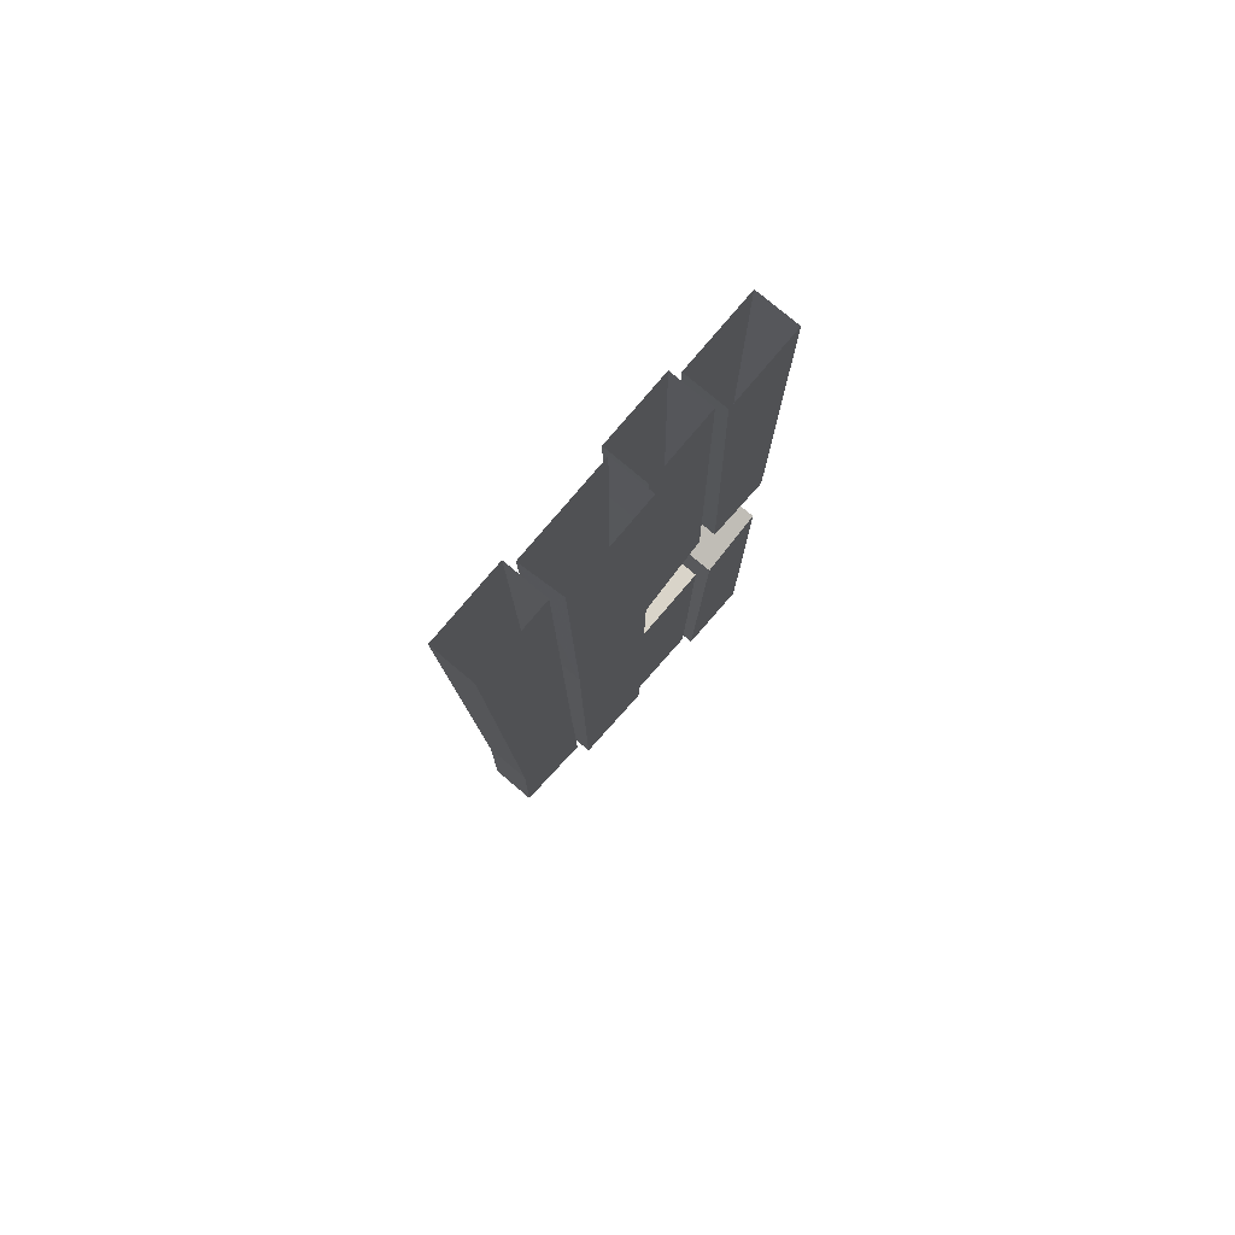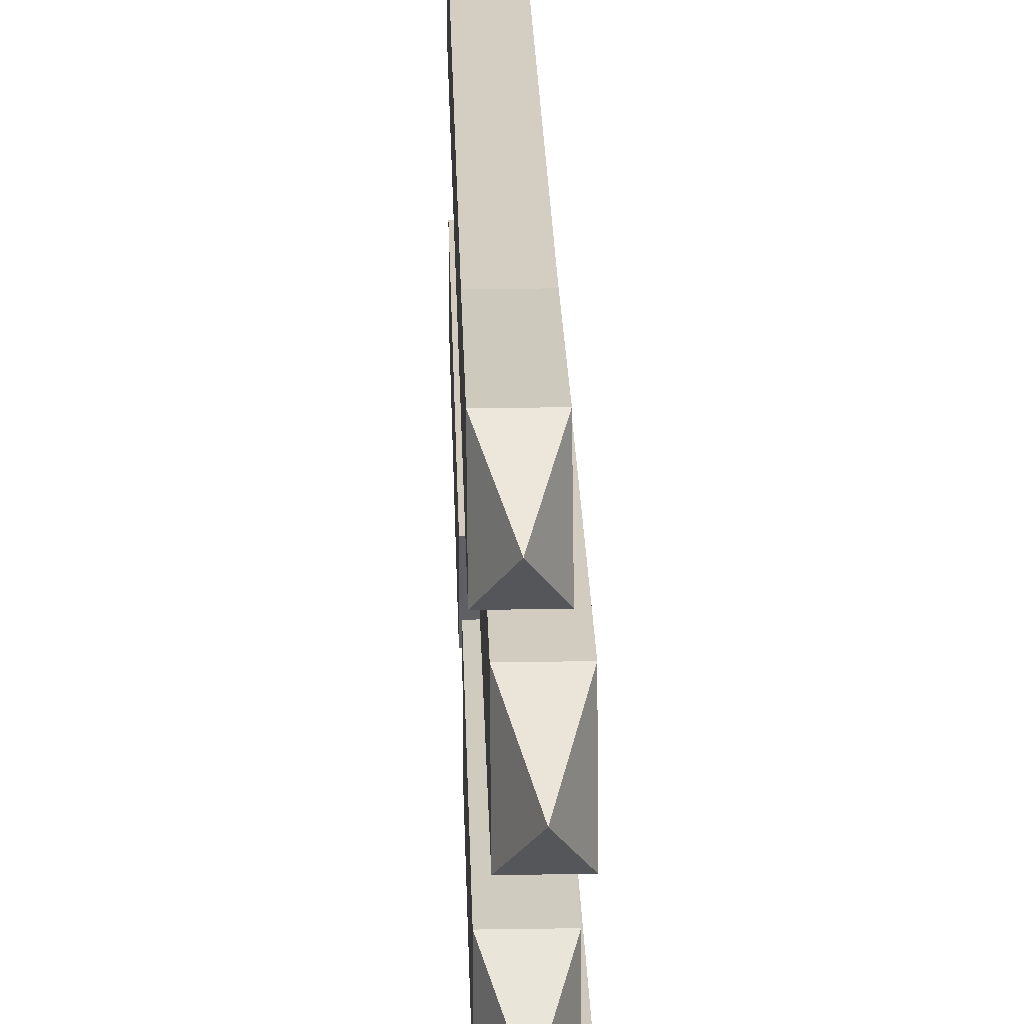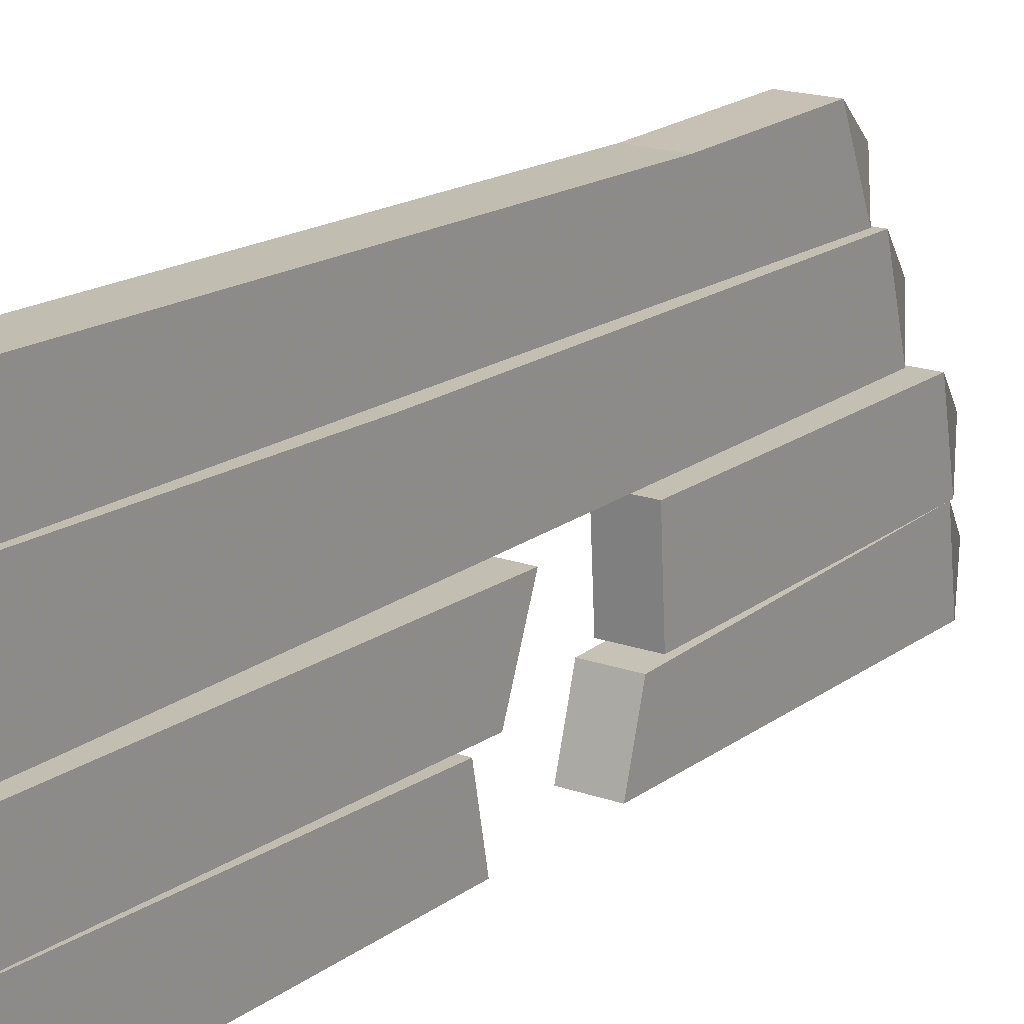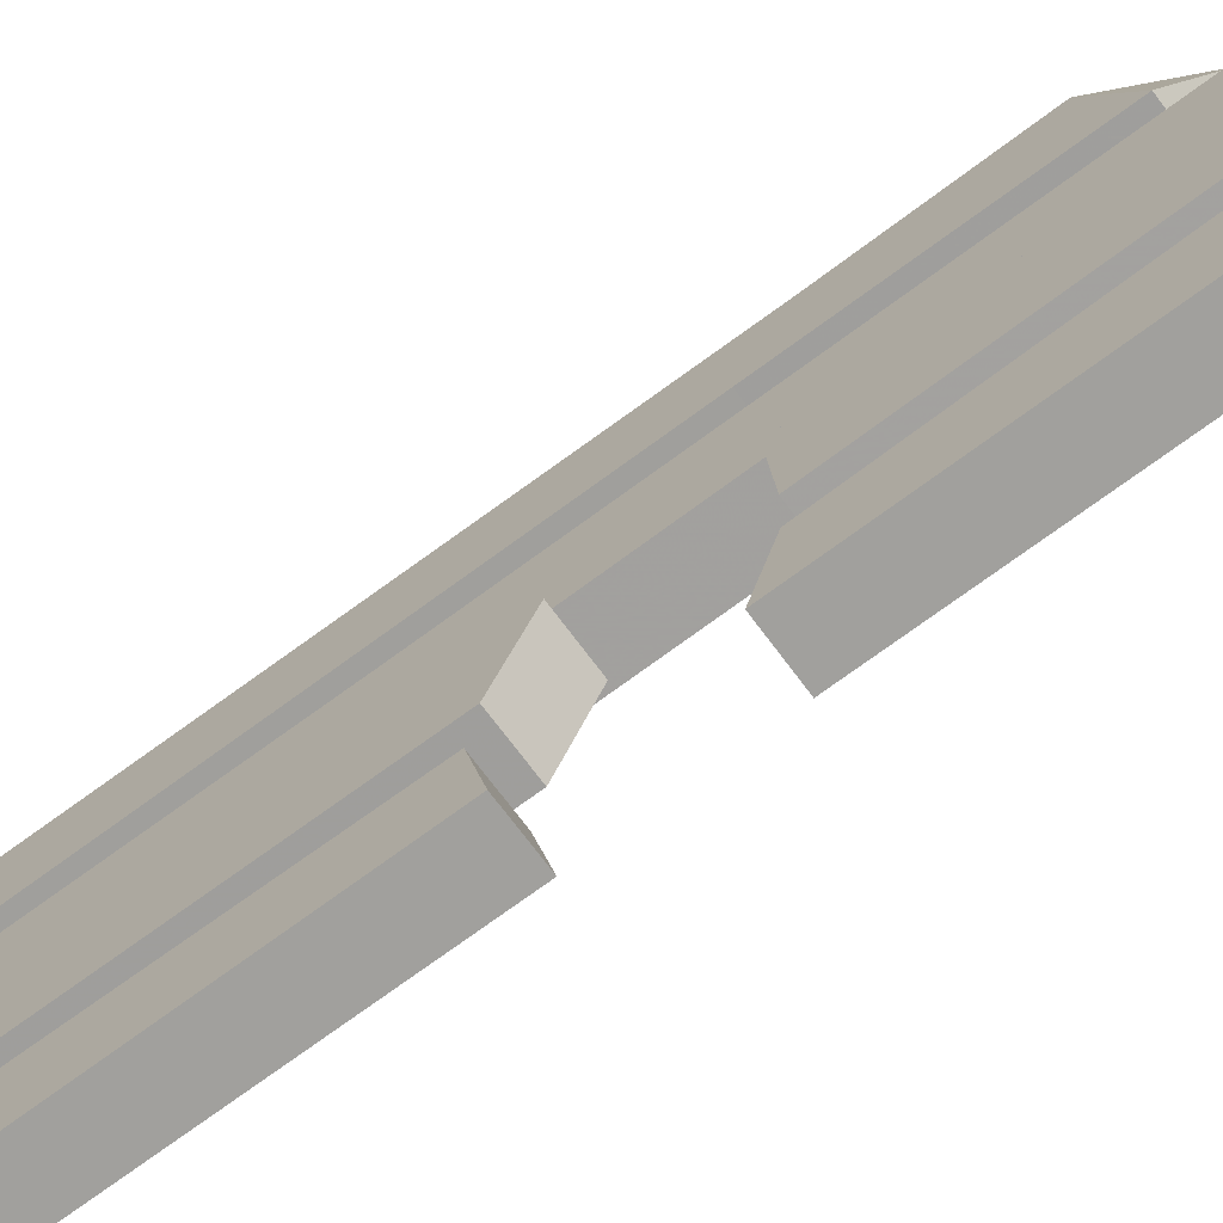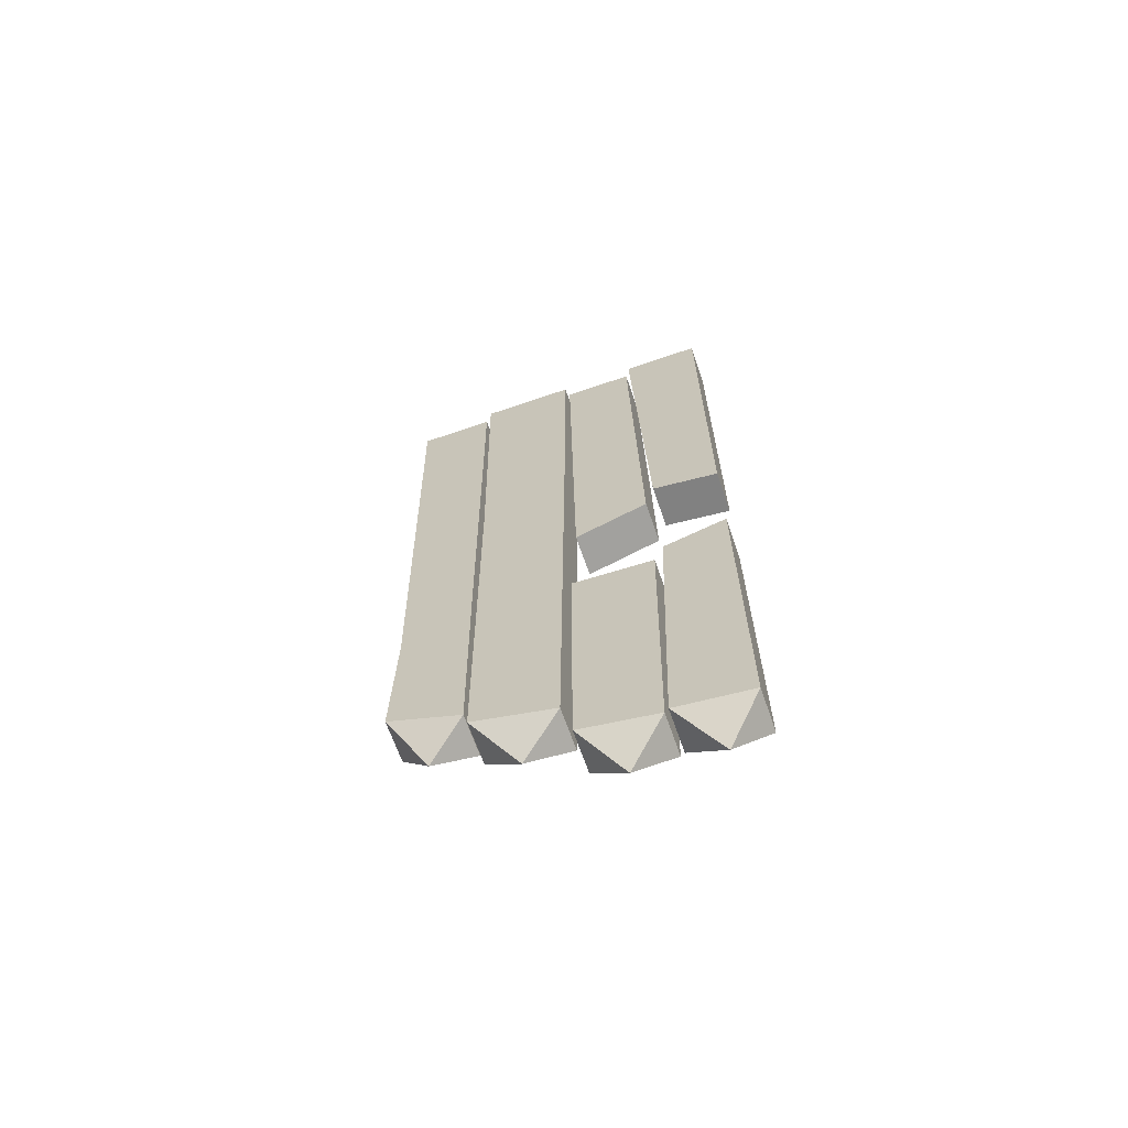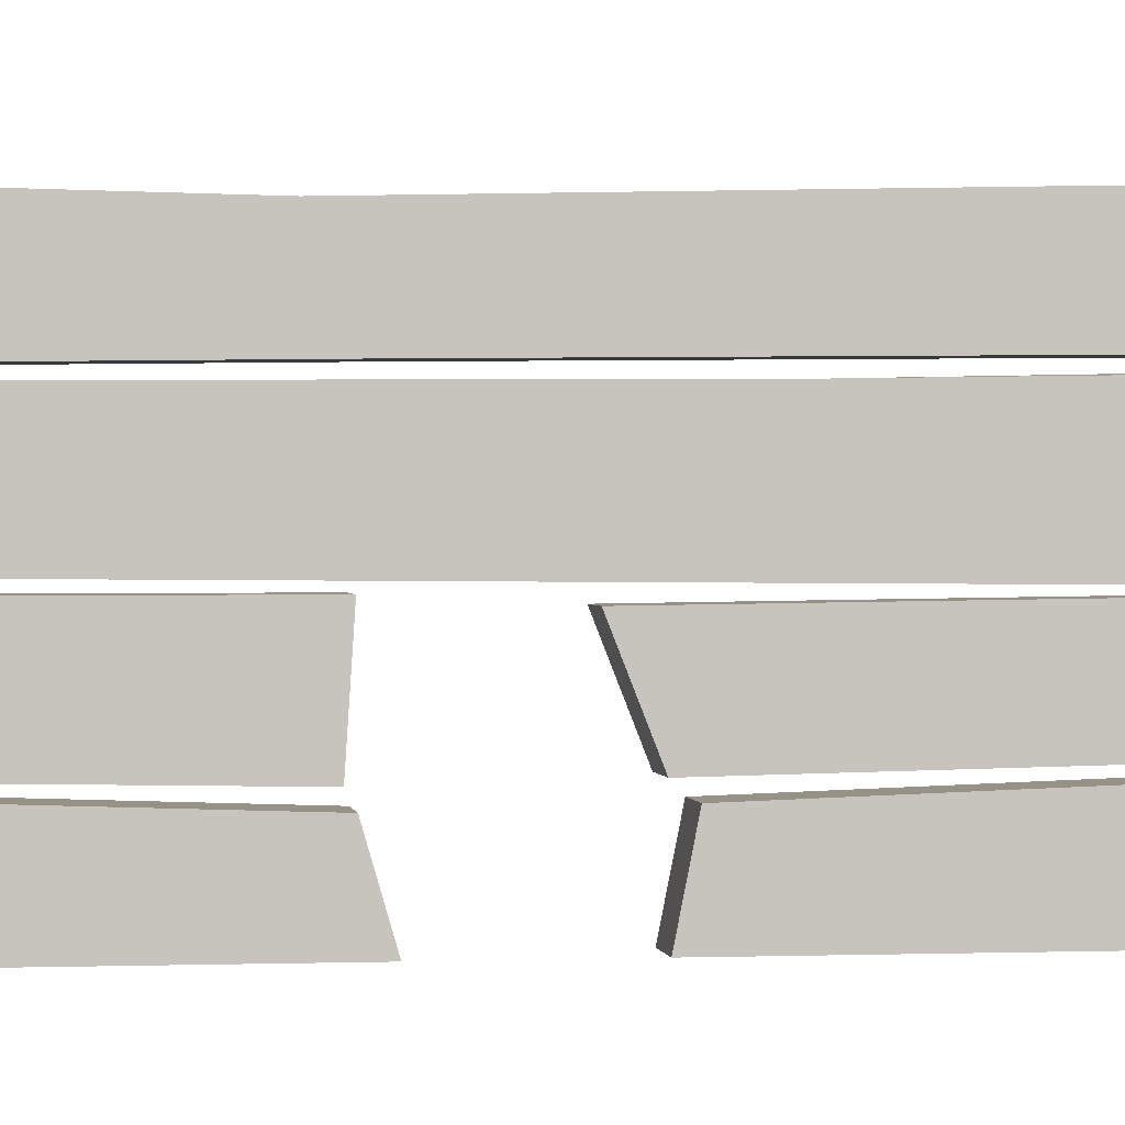
<metadata>
{"format":"obj","ext":"obj","renderer":"f3d","projection":"perspective","resolution":1024,"background":"white","views":[{"elev":78.2,"azim":40.1,"up":"+Y"},{"elev":23.7,"azim":-1.5,"up":"+Z"},{"elev":17.8,"azim":-144.8,"up":"+Z"},{"elev":-71.6,"azim":-53.4,"up":"+Z"},{"elev":-66.0,"azim":109.0,"up":"+Y"},{"elev":0.8,"azim":81.9,"up":"+Z"}]}
</metadata>
<code>
v -0.3516 -2.359 -0.01562
v -0.3516 -0.3203 -0.03125
v -0.3516 -1.008 0.2344
v -0.3516 -2.289 0.2266
v -0.4141 -2.461 0.1016
v -0.4766 -2.359 -0.01562
v -0.4766 -0.3203 -0.03125
v -0.3516 0 -0.03125
v -0.3516 0 0.25
v -0.4766 0 0.2578
v -0.4766 -1.008 0.2344
v -0.4766 -2.289 0.2266
v -0.4766 0 -0.03125
v -0.375 -2.195 0.25
v -0.375 -1.578 0.2578
v -0.375 -1.68 0.4609
v -0.375 -2.102 0.4688
v -0.4375 -2.289 0.3594
v -0.5 -2.195 0.25
v -0.5 -1.578 0.2578
v -0.375 0 0.2734
v -0.375 0 0.5
v -0.5 0 0.5
v -0.5 -1.68 0.4609
v -0.5 -2.102 0.4688
v -0.5 0 0.2734
v -0.3516 -2.555 -0.5
v -0.3516 -1.555 -0.5
v -0.3516 -1.609 -0.3125
v -0.3516 -2.523 -0.2812
v -0.4141 -2.68 -0.3984
v -0.4766 -2.555 -0.5
v -0.4766 -1.555 -0.5
v -0.4766 -1.609 -0.3125
v -0.4766 -2.523 -0.2812
v -0.3516 -1.211 -0.5
v -0.3516 0 -0.5
v -0.3516 0 -0.2656
v -0.3516 -1.172 -0.3047
v -0.4766 -1.172 -0.3047
v -0.4766 -1.211 -0.5
v -0.4766 0 -0.5
v -0.4766 0 -0.2656
v -0.375 -1.211 -0.2734
v -0.375 0 -0.25
v -0.375 0 -0.03906
v -0.375 -1.297 -0.05469
v -0.5 -1.297 -0.05469
v -0.5 -1.211 -0.2734
v -0.5 0 -0.25
v -0.5 0 -0.03906
v -0.375 -1.625 -0.2812
v -0.375 -1.609 -0.03906
v -0.375 -2.445 -0.03906
v -0.375 -2.492 -0.2656
v -0.5 -1.625 -0.2812
v -0.5 -1.609 -0.03906
v -0.5 -2.445 -0.03906
v -0.4375 -2.609 -0.1562
v -0.5 -2.492 -0.2656
f 1 2 3
f 1 3 4
f 2 8 9
f 2 9 3
f 6 12 7
f 7 12 11
f 7 11 13
f 11 10 13
f 27 28 29
f 27 29 30
f 32 35 33
f 33 35 34
f 36 37 38
f 36 38 39
f 42 41 40
f 42 40 43
f 1 4 5
f 1 5 6
f 1 6 2
f 2 6 7
f 2 7 8
f 3 9 10
f 3 10 11
f 3 11 4
f 4 11 12
f 4 12 5
f 5 12 6
f 7 13 8
f 14 17 18
f 14 18 19
f 14 19 15
f 15 19 20
f 15 20 21
f 16 22 23
f 16 23 24
f 16 24 17
f 17 24 25
f 17 25 18
f 18 25 19
f 20 26 21
f 27 30 31
f 27 31 32
f 27 32 28
f 28 32 33
f 29 34 30
f 30 34 35
f 30 35 31
f 31 35 32
f 36 41 37
f 37 41 42
f 43 40 39
f 43 39 38
f 44 49 45
f 45 49 50
f 51 48 47
f 51 47 46
f 52 55 56
f 53 57 58
f 53 58 54
f 54 58 59
f 54 59 55
f 55 59 60
f 55 60 56
f 58 60 59
f 14 15 16
f 14 16 17
f 15 21 22
f 15 22 16
f 19 25 20
f 20 25 24
f 20 24 26
f 24 23 26
f 28 33 29
f 29 33 34
f 36 39 40
f 36 40 41
f 44 45 46
f 44 46 47
f 44 47 48
f 44 48 49
f 50 49 48
f 50 48 51
f 52 53 54
f 52 54 55
f 52 56 53
f 53 56 57
f 56 60 57
f 57 60 58

</code>
